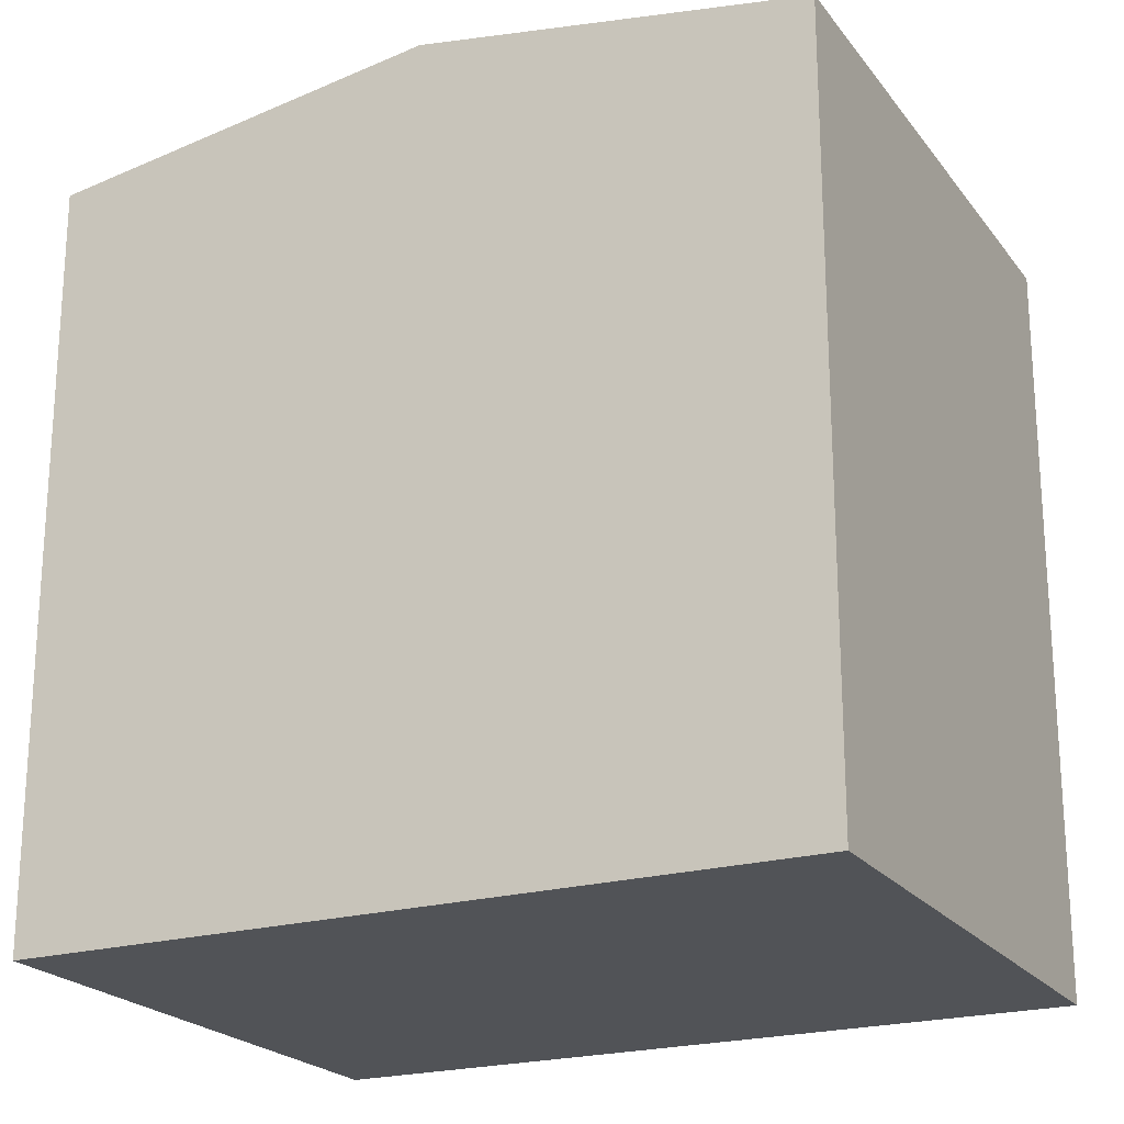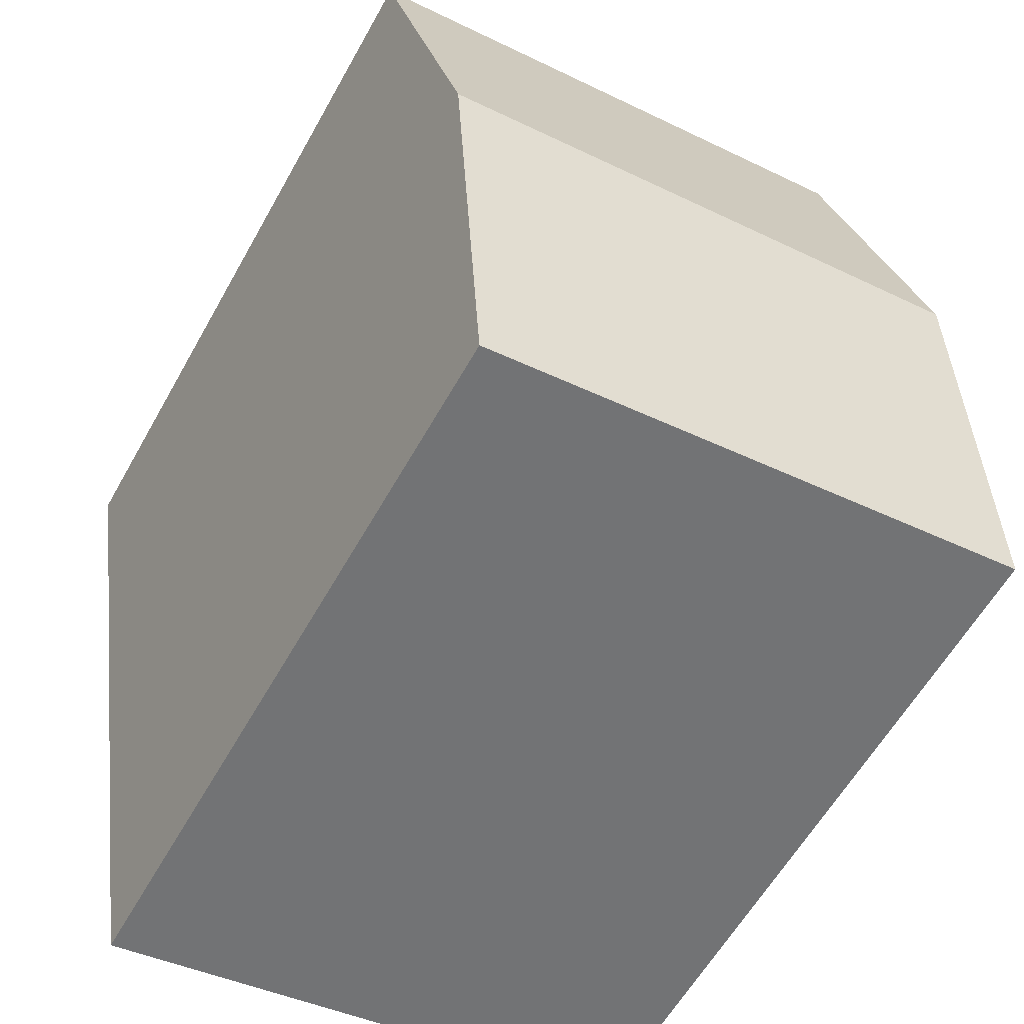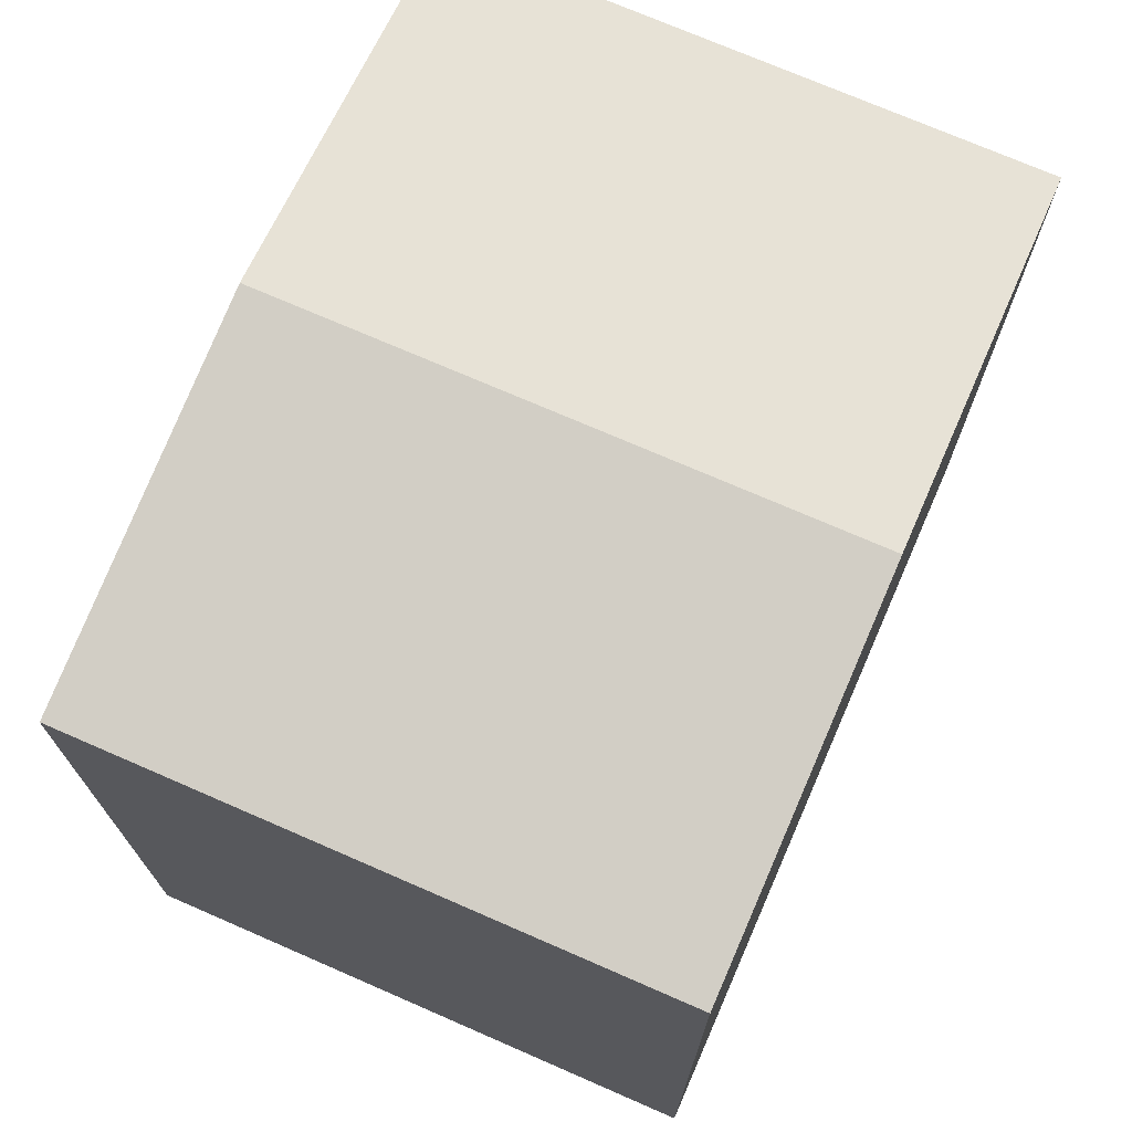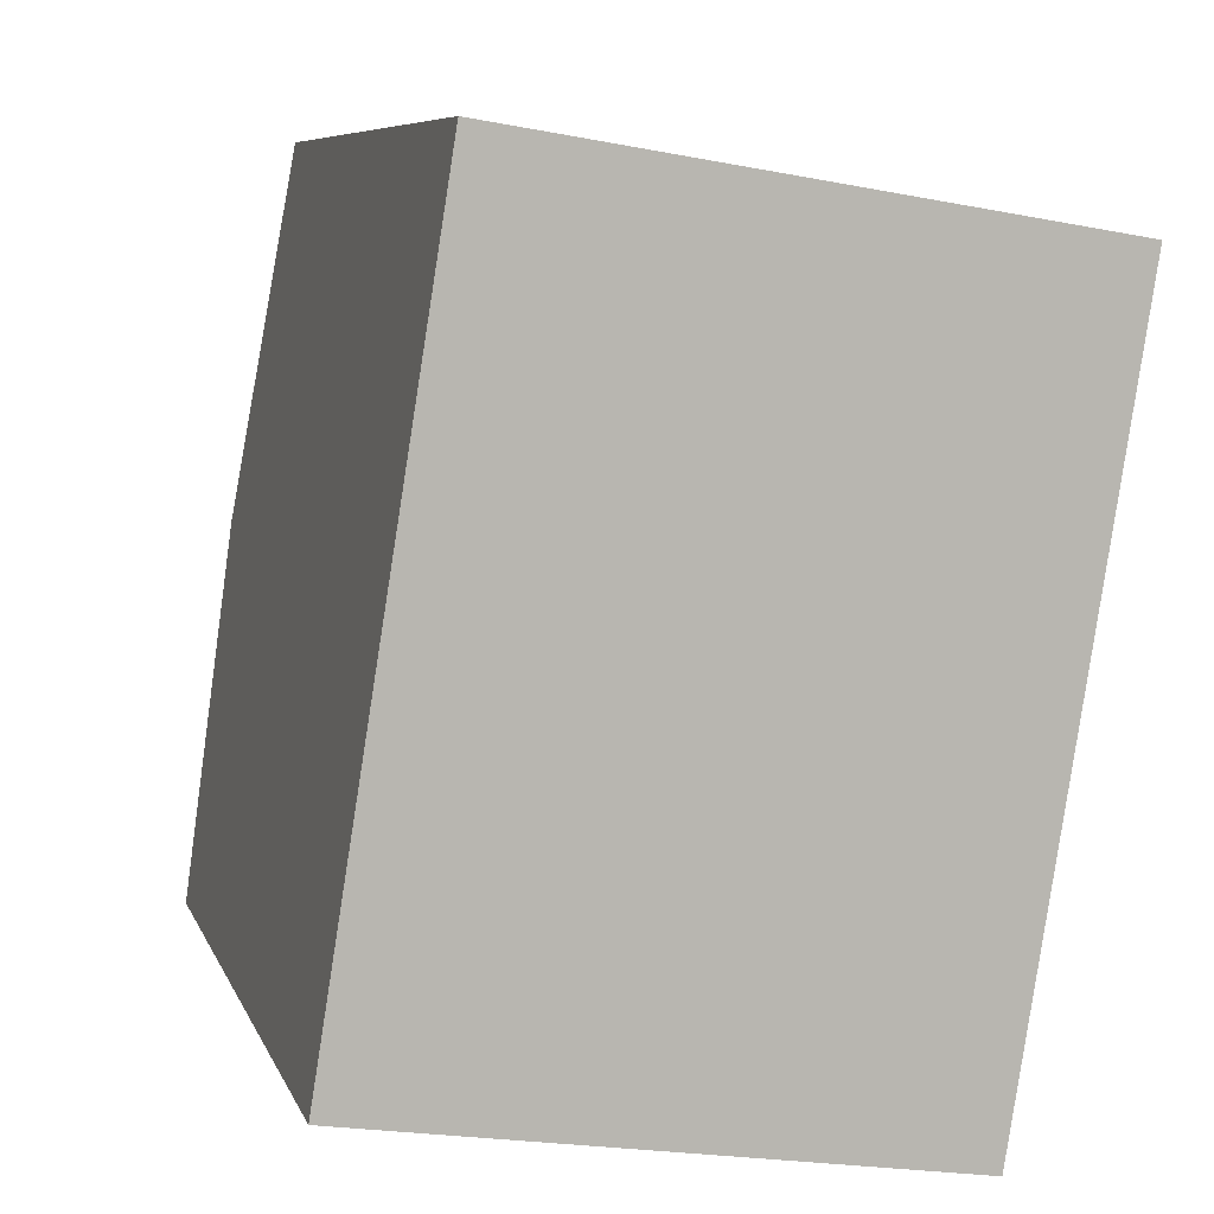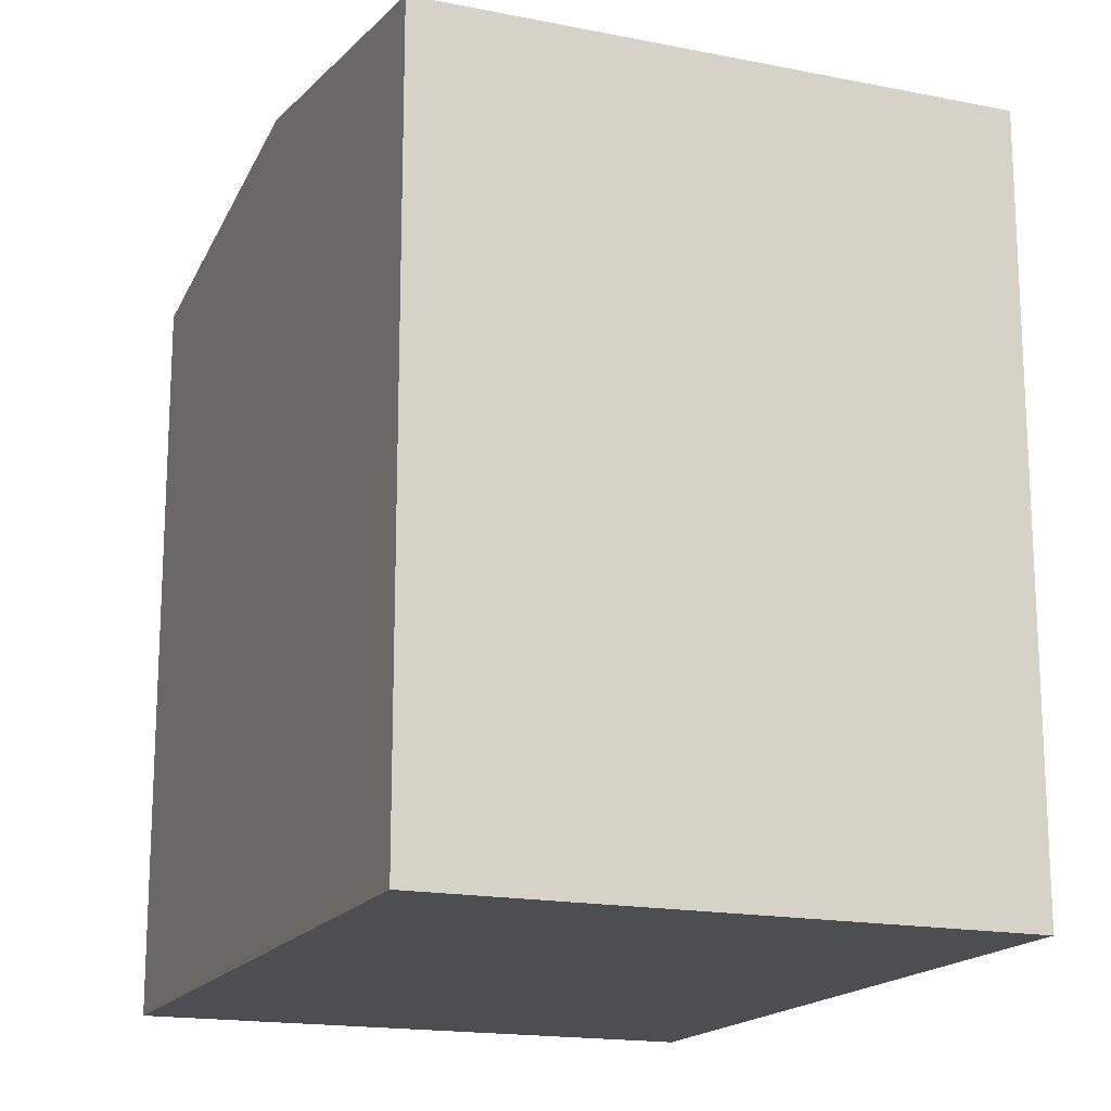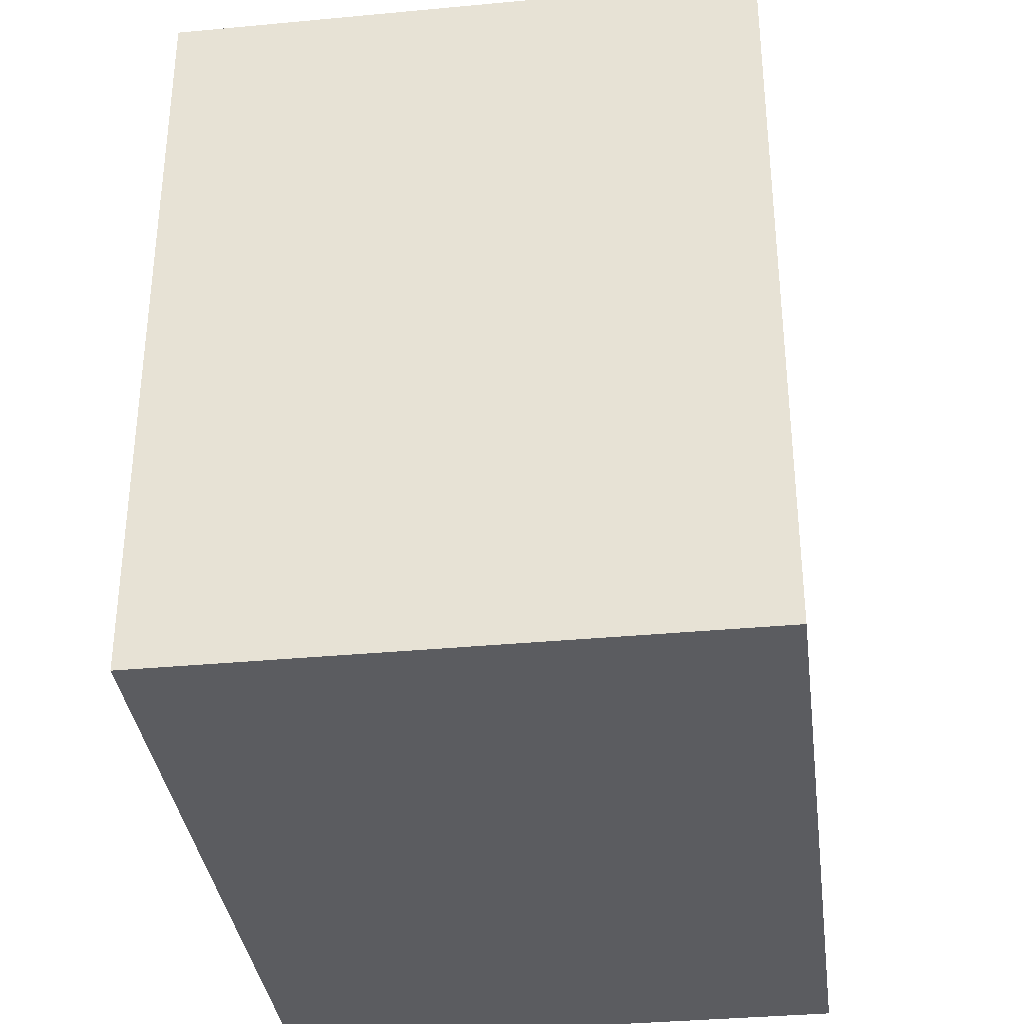
<metadata>
{"format":"obj","ext":"obj","renderer":"f3d","projection":"perspective","resolution":1024,"background":"white","views":[{"elev":-21.8,"azim":-54.2,"up":"+Y"},{"elev":-59.8,"azim":150.8,"up":"+Z"},{"elev":72.8,"azim":-147.3,"up":"+Y"},{"elev":7.6,"azim":-15.3,"up":"+Z"},{"elev":-17.0,"azim":-12.8,"up":"+Y"},{"elev":-35.1,"azim":-163.7,"up":"+Y"}]}
</metadata>
<code>
v  5.06 5.475 4.876
v  0.482 5.873 3.001
v  0.891 5.475 5.546
v  4.672 5.853 2.46
v  4.615 5.909 2.103
v  0.445 5.909 2.773
v  4.169 5.475 -0.67
v  0 5.475 3.352e-16
v  4.169 4.103e-17 -0.67
v  0 0 0
v  0.445 -1.698e-16 2.773
v  0.891 -3.396e-16 5.546
v  0.482 -1.838e-16 3.001
v  5.06 -2.986e-16 4.876
v  4.615 -1.288e-16 2.103
v  4.672 -1.506e-16 2.46
g defaultobject
f 1 2 3
f 2 1 4
f 2 4 5
f 2 5 6
f 7 6 5
f 6 7 8
f 9 8 7
f 8 9 10
f 10 6 8
f 6 10 2
f 2 10 3
f 3 10 11
f 3 11 12
f 12 11 13
f 12 1 3
f 1 12 14
f 14 4 1
f 4 14 5
f 5 14 7
f 7 14 15
f 7 15 9
f 15 14 16
f 13 14 12
f 14 13 11
f 14 11 10
f 14 10 9
f 14 9 16
f 16 9 15

</code>
